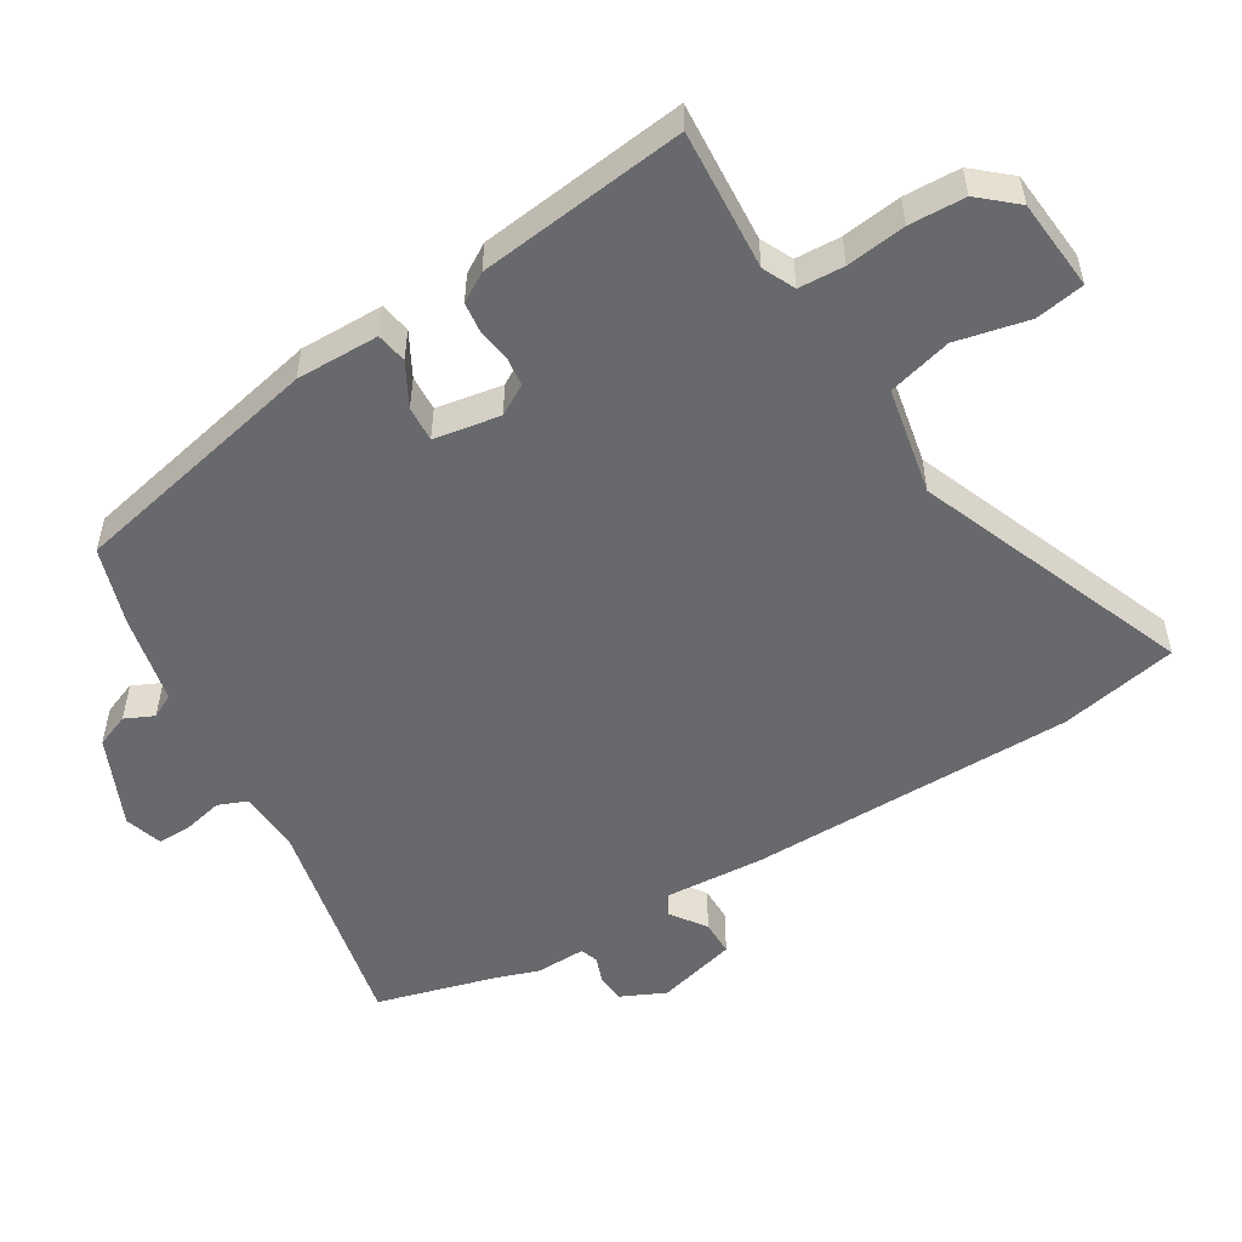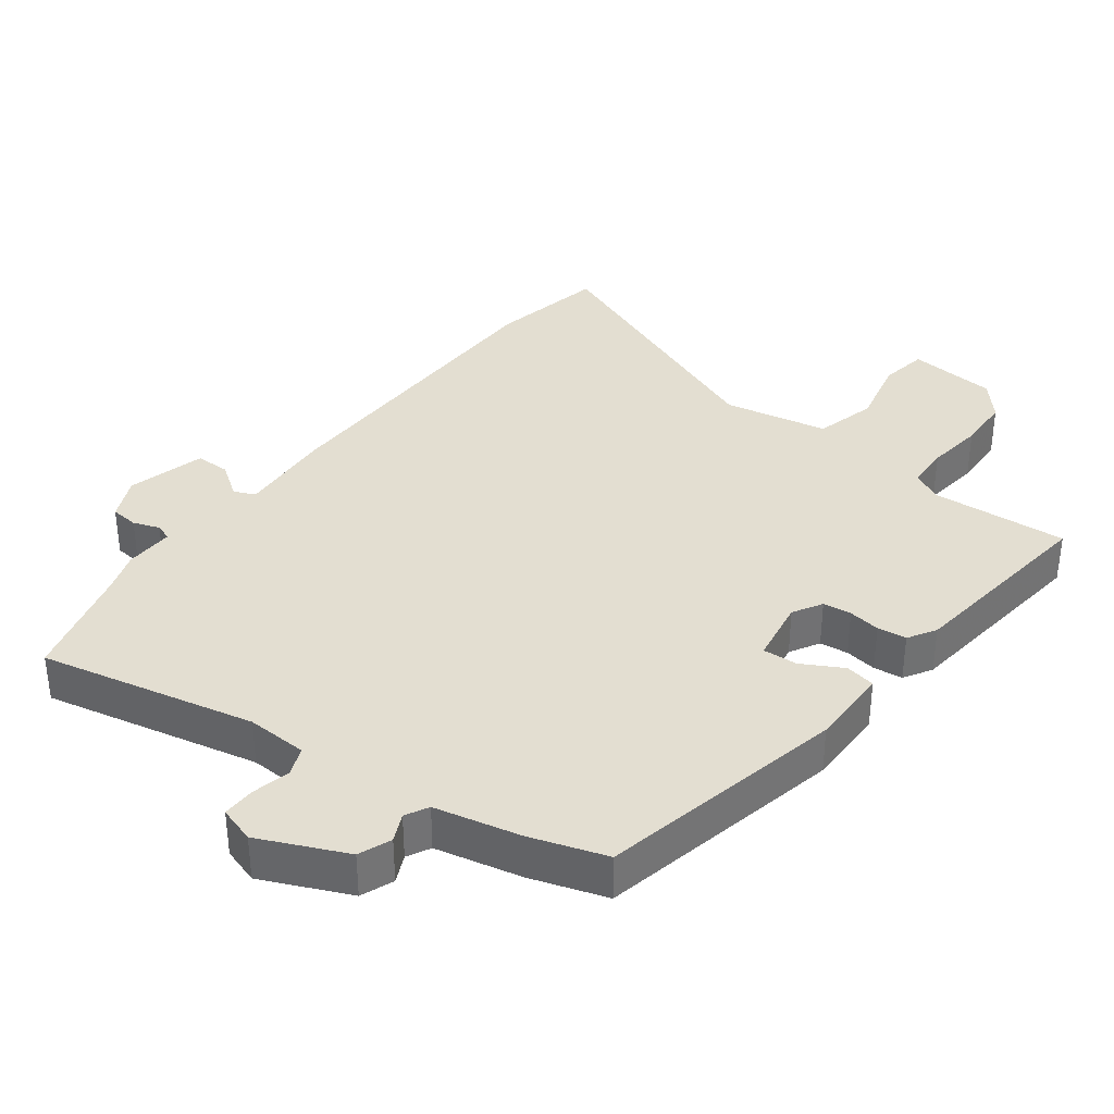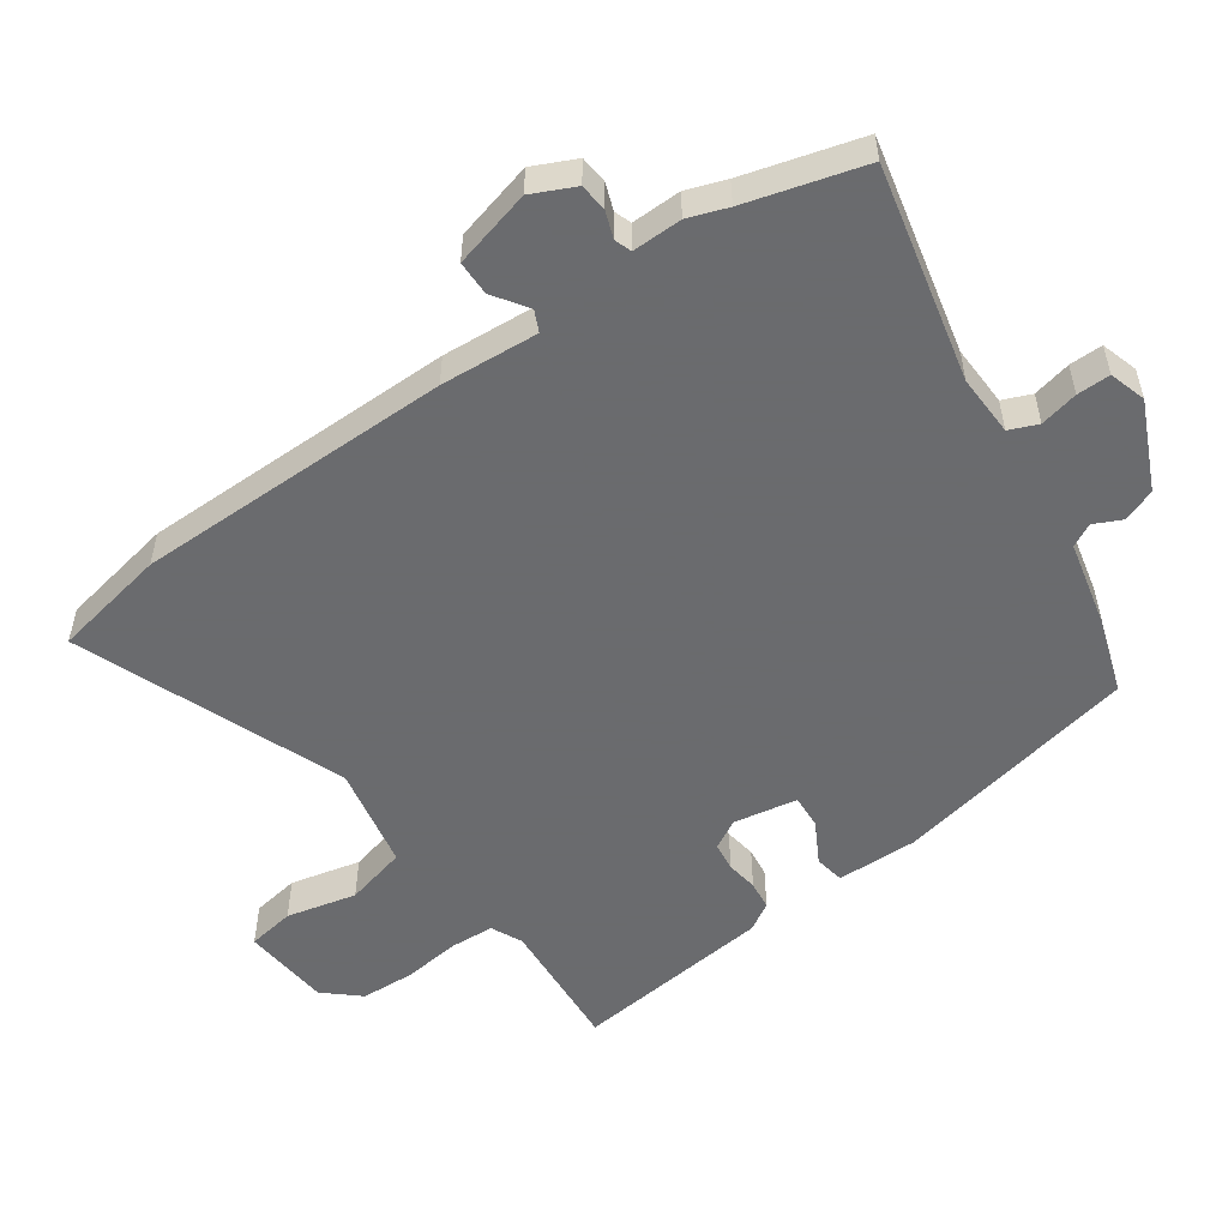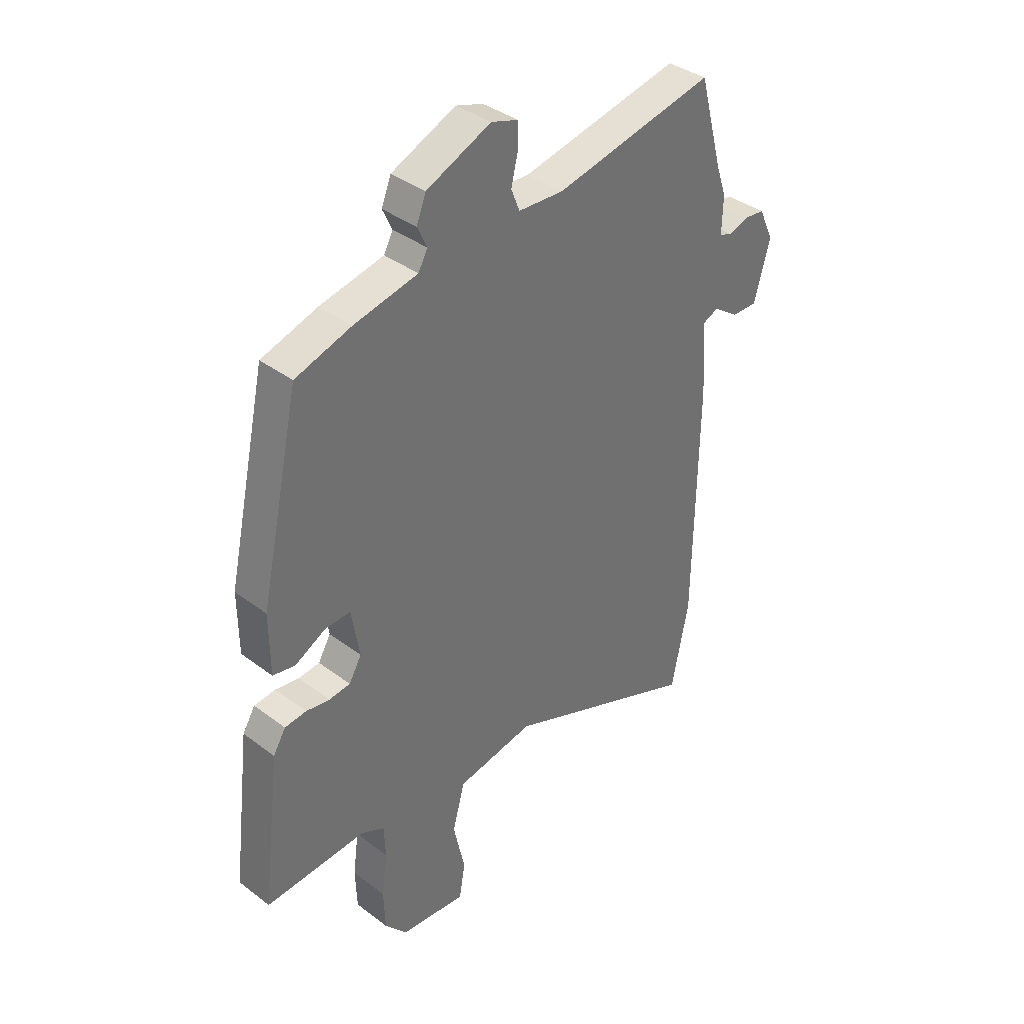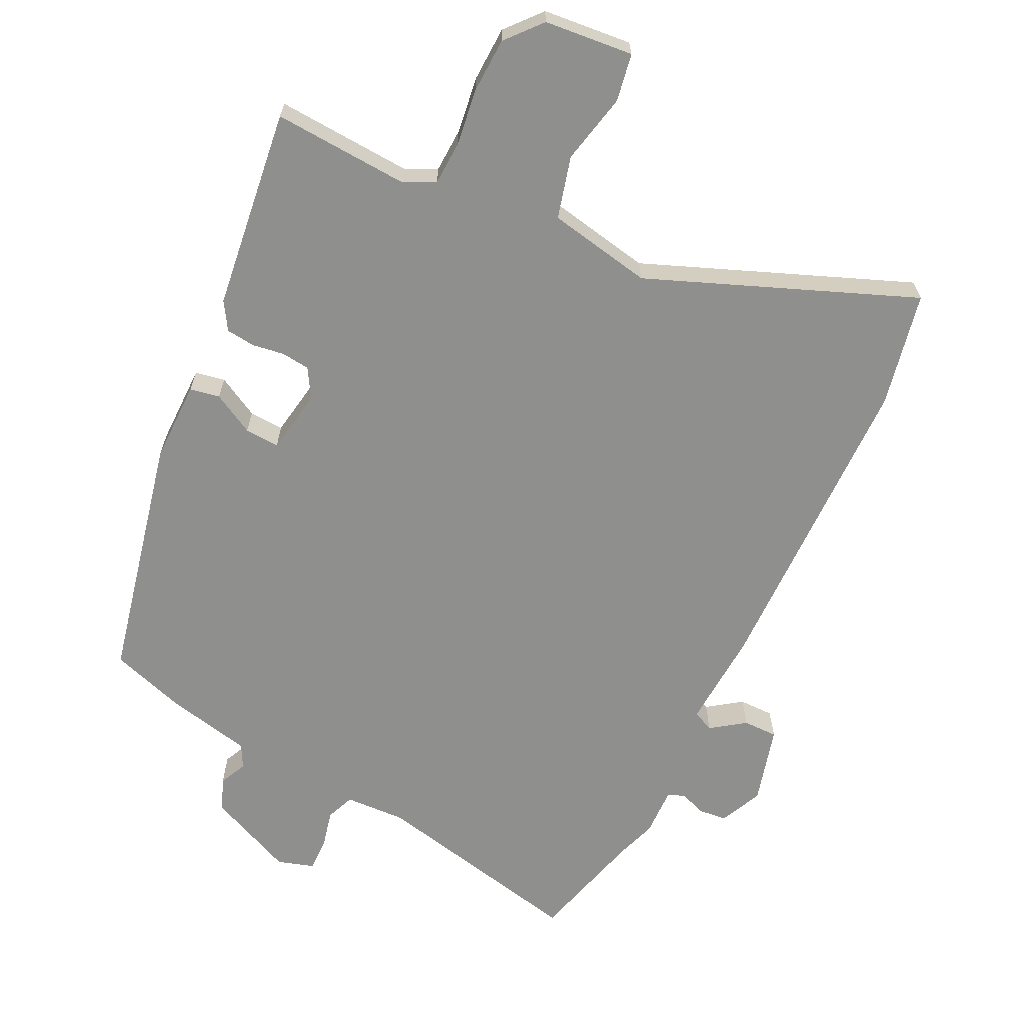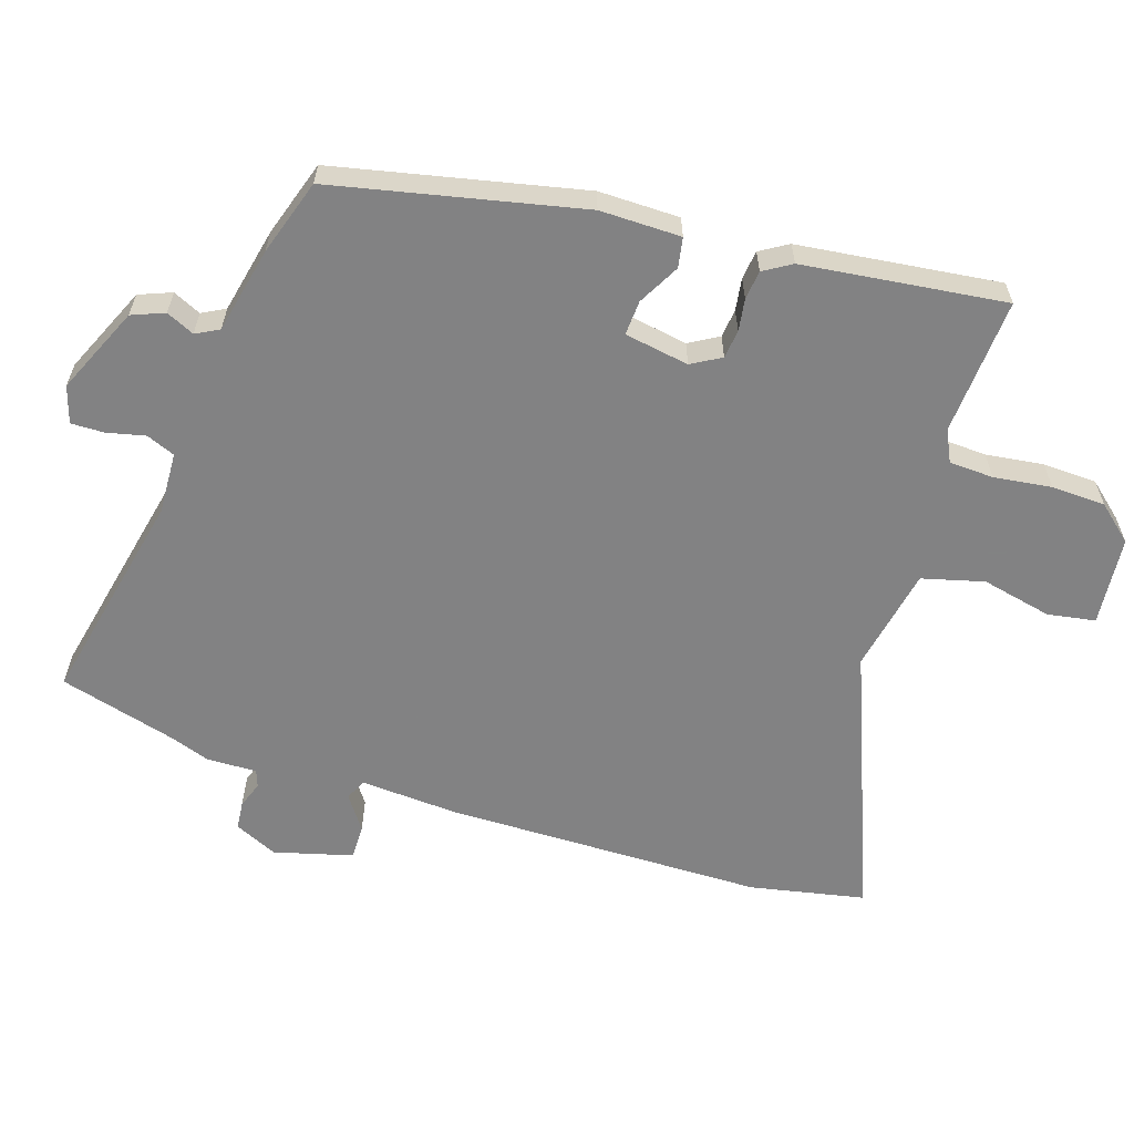
<metadata>
{"format":"obj","ext":"obj","renderer":"f3d","projection":"perspective","resolution":1024,"background":"white","views":[{"elev":-52.7,"azim":121.1,"up":"+Y"},{"elev":36.1,"azim":37.0,"up":"+Y"},{"elev":-53.3,"azim":-55.4,"up":"+Y"},{"elev":37.4,"azim":134.1,"up":"+Z"},{"elev":-65.2,"azim":154.2,"up":"+Y"},{"elev":-60.9,"azim":72.1,"up":"+Y"}]}
</metadata>
<code>
v 0.379 0.07 0.468
v 0.458 0.07 0.104
v 0.457 0.07 -0.015
v 0.413 0.07 -0.023
v 0.352 0.07 0.01
v 0.301 0.07 0.013
v 0.285 0.07 -0.082
v 0.31 0.07 -0.125
v 0.352 0.07 -0.13
v 0.399 0.07 -0.123
v 0.442 0.07 -0.128
v 0.467 0.07 -0.169
v 0.503 0.07 -0.466
v 0.302 0.07 -0.453
v 0.256 0.07 -0.475
v 0.253 0.07 -0.54
v 0.264 0.07 -0.625
v 0.261 0.07 -0.705
v 0.216 0.07 -0.757
v 0.085 0.07 -0.769
v 0.073 0.07 -0.699
v 0.096 0.07 -0.595
v 0.072 0.07 -0.504
v -0.082 0.07 -0.474
v -0.474 0.07 -0.629
v -0.508 0.07 -0.46
v -0.514 0.07 0.009
v -0.505 0.07 0.153
v -0.536 0.07 0.167
v -0.586 0.07 0.132
v -0.637 0.07 0.132
v -0.668 0.07 0.247
v -0.639 0.07 0.31
v -0.598 0.07 0.314
v -0.559 0.07 0.3
v -0.534 0.07 0.309
v -0.536 0.07 0.382
v -0.516 0.07 0.44
v -0.469 0.07 0.613
v -0.152 0.07 0.544
v -0.062 0.07 0.548
v -0.045 0.07 0.59
v -0.058 0.07 0.646
v -0.059 0.07 0.695
v -0.005 0.07 0.712
v 0.123 0.07 0.655
v 0.142 0.07 0.607
v 0.123 0.07 0.566
v 0.141 0.07 0.532
v 0.268 0.07 0.504
v 0.379 0 0.468
v 0.458 0 0.104
v 0.457 0 -0.015
v 0.413 0 -0.023
v 0.352 0 0.01
v 0.301 0 0.013
v 0.285 0 -0.082
v 0.31 0 -0.125
v 0.352 0 -0.13
v 0.399 0 -0.123
v 0.442 0 -0.128
v 0.467 0 -0.169
v 0.503 0 -0.466
v 0.302 0 -0.453
v 0.256 0 -0.475
v 0.253 0 -0.54
v 0.264 0 -0.625
v 0.261 0 -0.705
v 0.216 0 -0.757
v 0.085 0 -0.769
v 0.073 0 -0.699
v 0.096 0 -0.595
v 0.072 0 -0.504
v -0.082 0 -0.474
v -0.474 0 -0.629
v -0.508 0 -0.46
v -0.514 0 0.009
v -0.505 0 0.153
v -0.536 0 0.167
v -0.586 0 0.132
v -0.637 0 0.132
v -0.668 0 0.247
v -0.639 0 0.31
v -0.598 0 0.314
v -0.559 0 0.3
v -0.534 0 0.309
v -0.536 0 0.382
v -0.516 0 0.44
v -0.469 0 0.613
v -0.152 0 0.544
v -0.062 0 0.548
v -0.045 0 0.59
v -0.058 0 0.646
v -0.059 0 0.695
v -0.005 0 0.712
v 0.123 0 0.655
v 0.142 0 0.607
v 0.123 0 0.566
v 0.141 0 0.532
v 0.268 0 0.504
f 3 4 5
f 2 3 5
f 1 2 5
f 50 1 5
f 49 50 5
f 48 49 5 6
f 46 47 48
f 45 46 48
f 44 45 48
f 43 44 48
f 42 43 48
f 48 6 7
f 42 48 7
f 41 42 7
f 40 41 7
f 40 7 8
f 39 40 8
f 38 39 8
f 36 37 38 8
f 35 36 8
f 33 34 35
f 32 33 35
f 31 32 35
f 30 31 35
f 29 30 35
f 28 29 35 8
f 27 28 8
f 26 27 8
f 25 26 8
f 24 25 8
f 23 24 8 9
f 10 11 12
f 9 10 12
f 23 9 12
f 22 23 12
f 20 21 22
f 19 20 22
f 18 19 22
f 17 18 22
f 16 17 22
f 15 16 22
f 15 22 12
f 14 15 12
f 12 13 14
f 55 54 53
f 55 53 52
f 55 52 51
f 55 51 100
f 55 100 99
f 56 55 99 98
f 98 97 96
f 98 96 95
f 98 95 94
f 98 94 93
f 98 93 92
f 57 56 98
f 57 98 92
f 57 92 91
f 57 91 90
f 58 57 90
f 58 90 89
f 58 89 88
f 58 88 87 86
f 58 86 85
f 85 84 83
f 85 83 82
f 85 82 81
f 85 81 80
f 85 80 79
f 58 85 79 78
f 58 78 77
f 58 77 76
f 58 76 75
f 58 75 74
f 59 58 74 73
f 62 61 60
f 62 60 59
f 62 59 73
f 62 73 72
f 72 71 70
f 72 70 69
f 72 69 68
f 72 68 67
f 72 67 66
f 72 66 65
f 62 72 65
f 62 65 64
f 64 63 62
f 1 51 52 2
f 2 52 53 3
f 3 53 54 4
f 4 54 55 5
f 5 55 56 6
f 6 56 57 7
f 7 57 58 8
f 8 58 59 9
f 9 59 60 10
f 10 60 61 11
f 11 61 62 12
f 12 62 63 13
f 13 63 64 14
f 14 64 65 15
f 15 65 66 16
f 16 66 67 17
f 17 67 68 18
f 18 68 69 19
f 19 69 70 20
f 20 70 71 21
f 21 71 72 22
f 22 72 73 23
f 23 73 74 24
f 24 74 75 25
f 25 75 76 26
f 26 76 77 27
f 27 77 78 28
f 28 78 79 29
f 29 79 80 30
f 30 80 81 31
f 31 81 82 32
f 32 82 83 33
f 33 83 84 34
f 34 84 85 35
f 35 85 86 36
f 36 86 87 37
f 37 87 88 38
f 38 88 89 39
f 39 89 90 40
f 40 90 91 41
f 41 91 92 42
f 42 92 93 43
f 43 93 94 44
f 44 94 95 45
f 45 95 96 46
f 46 96 97 47
f 47 97 98 48
f 48 98 99 49
f 49 99 100 50
f 50 100 51 1

</code>
